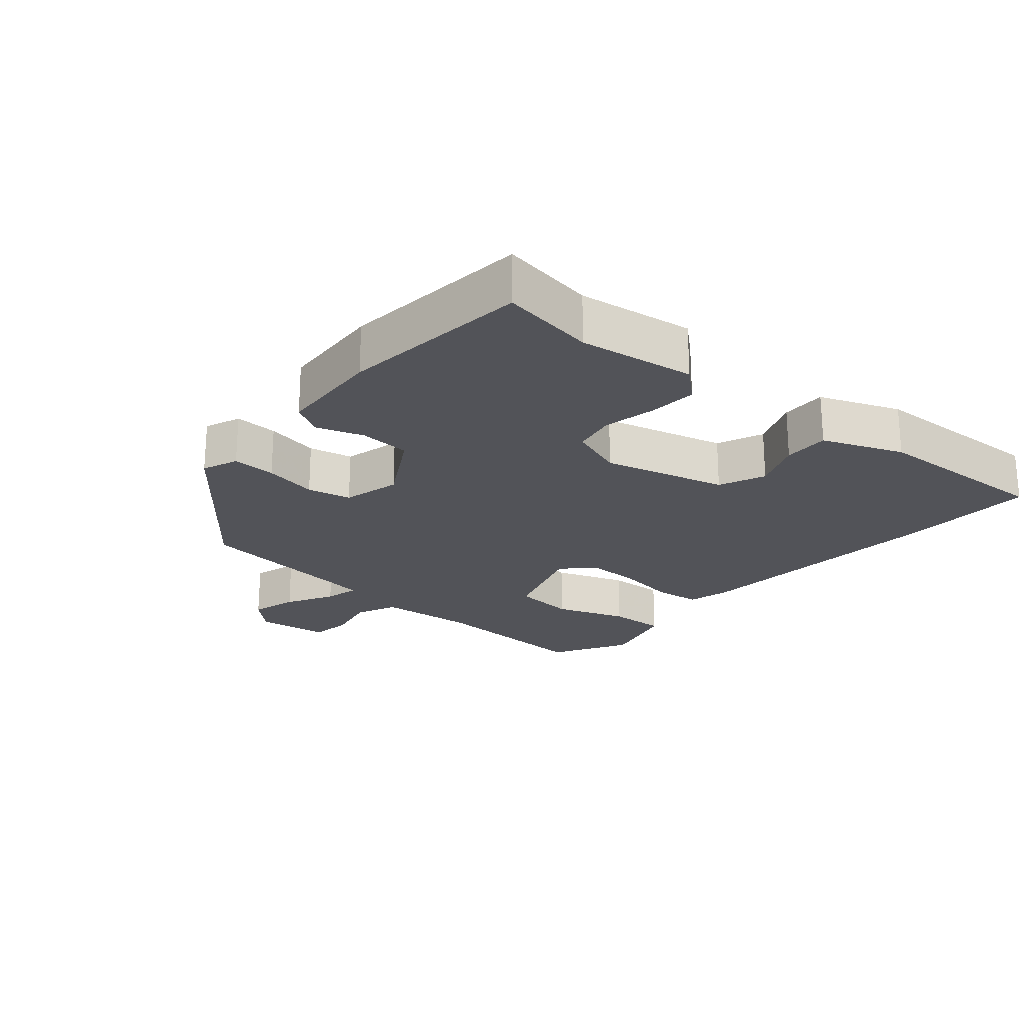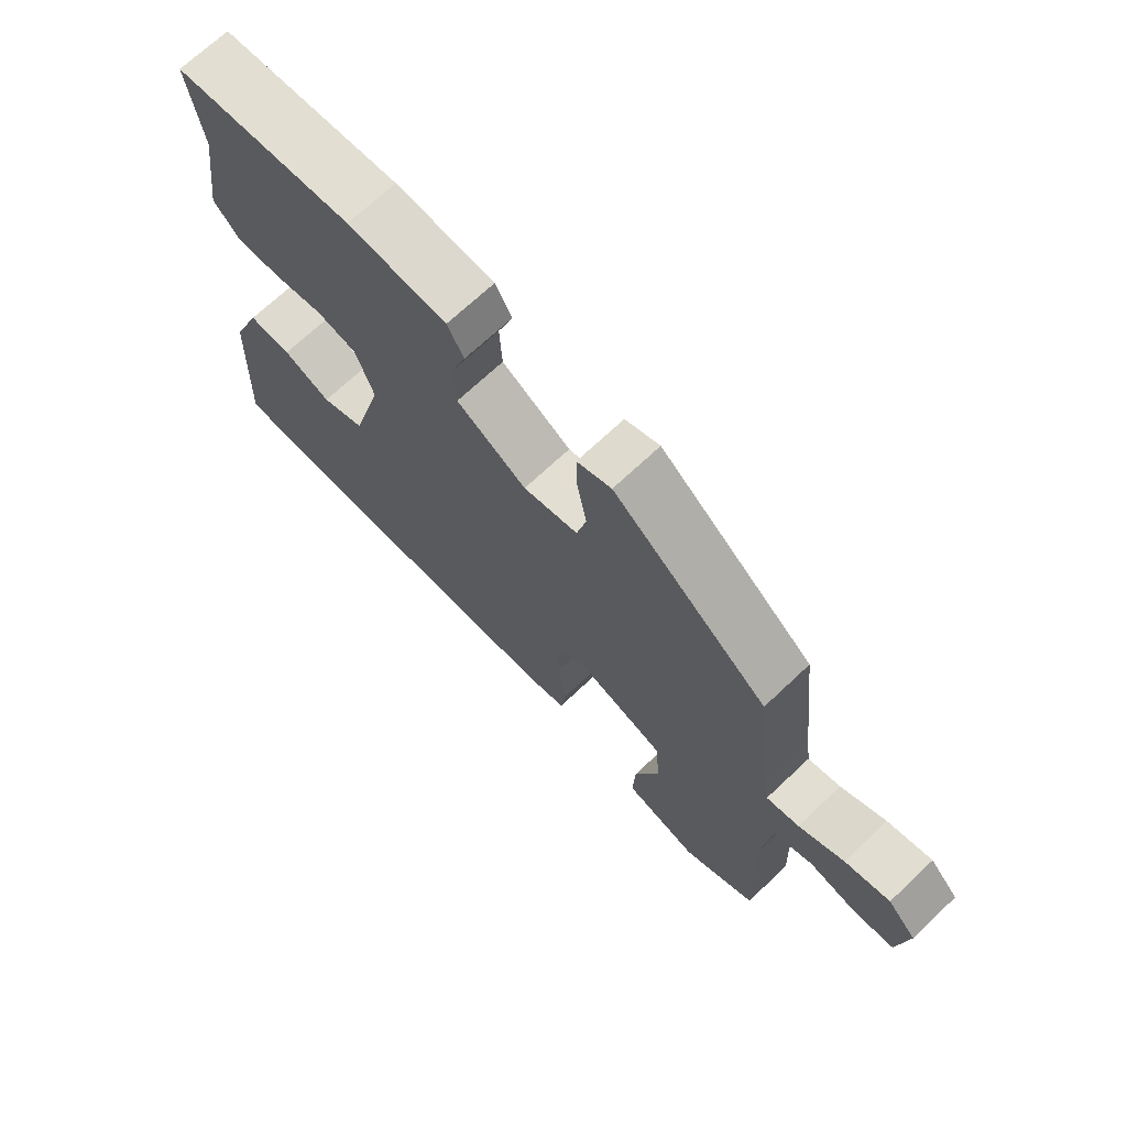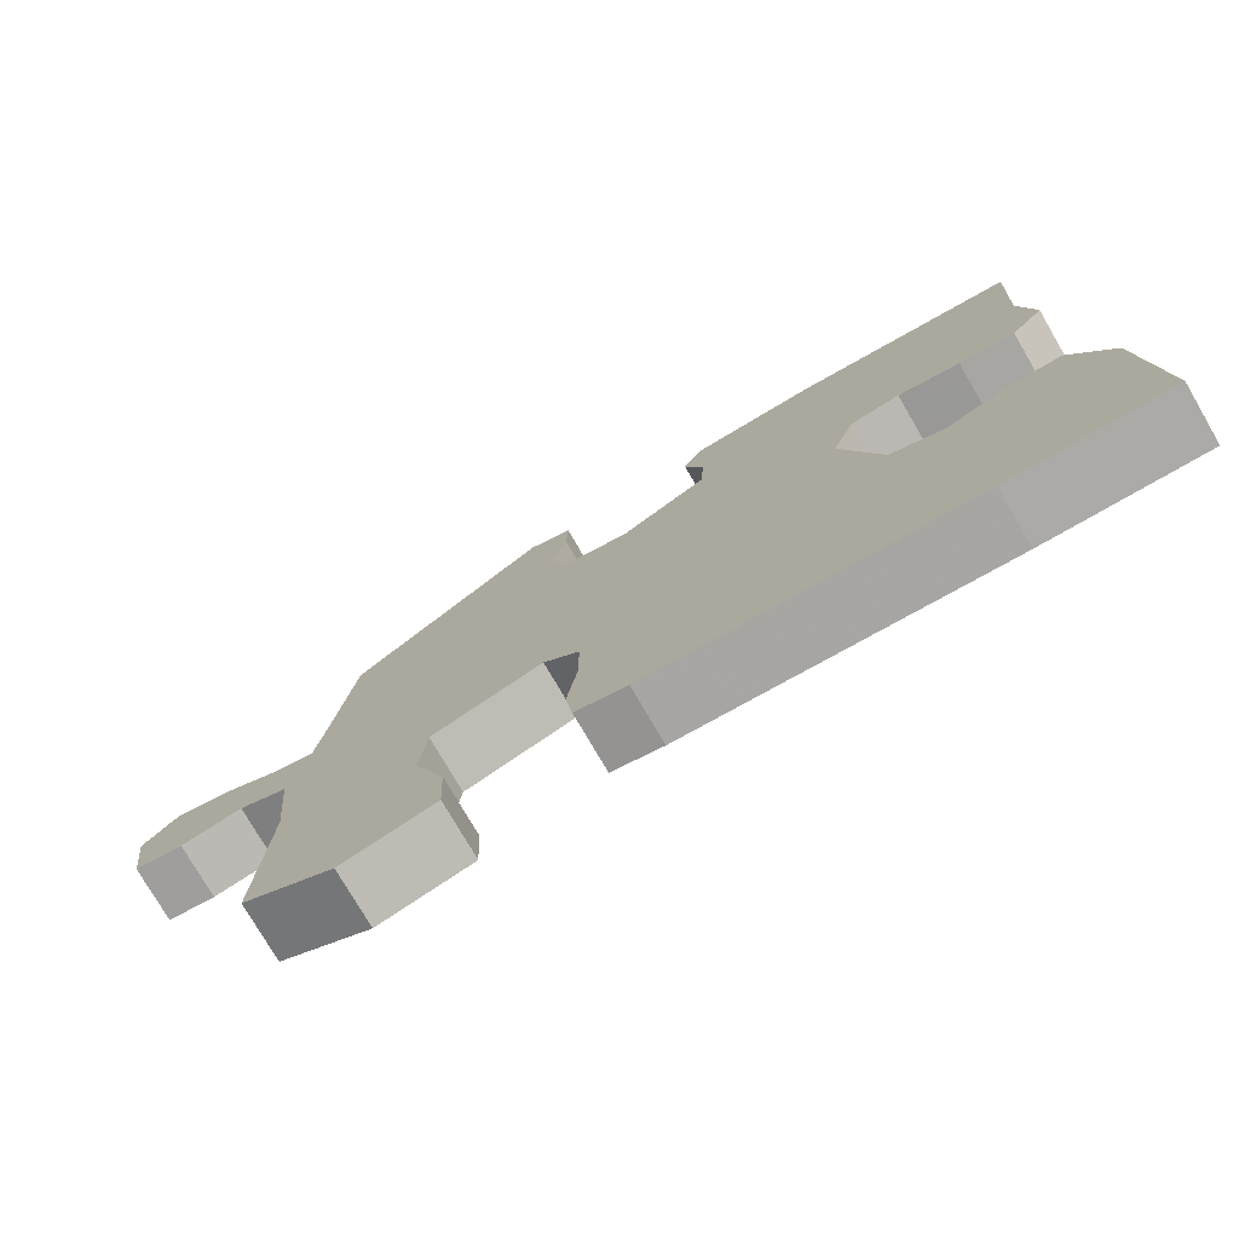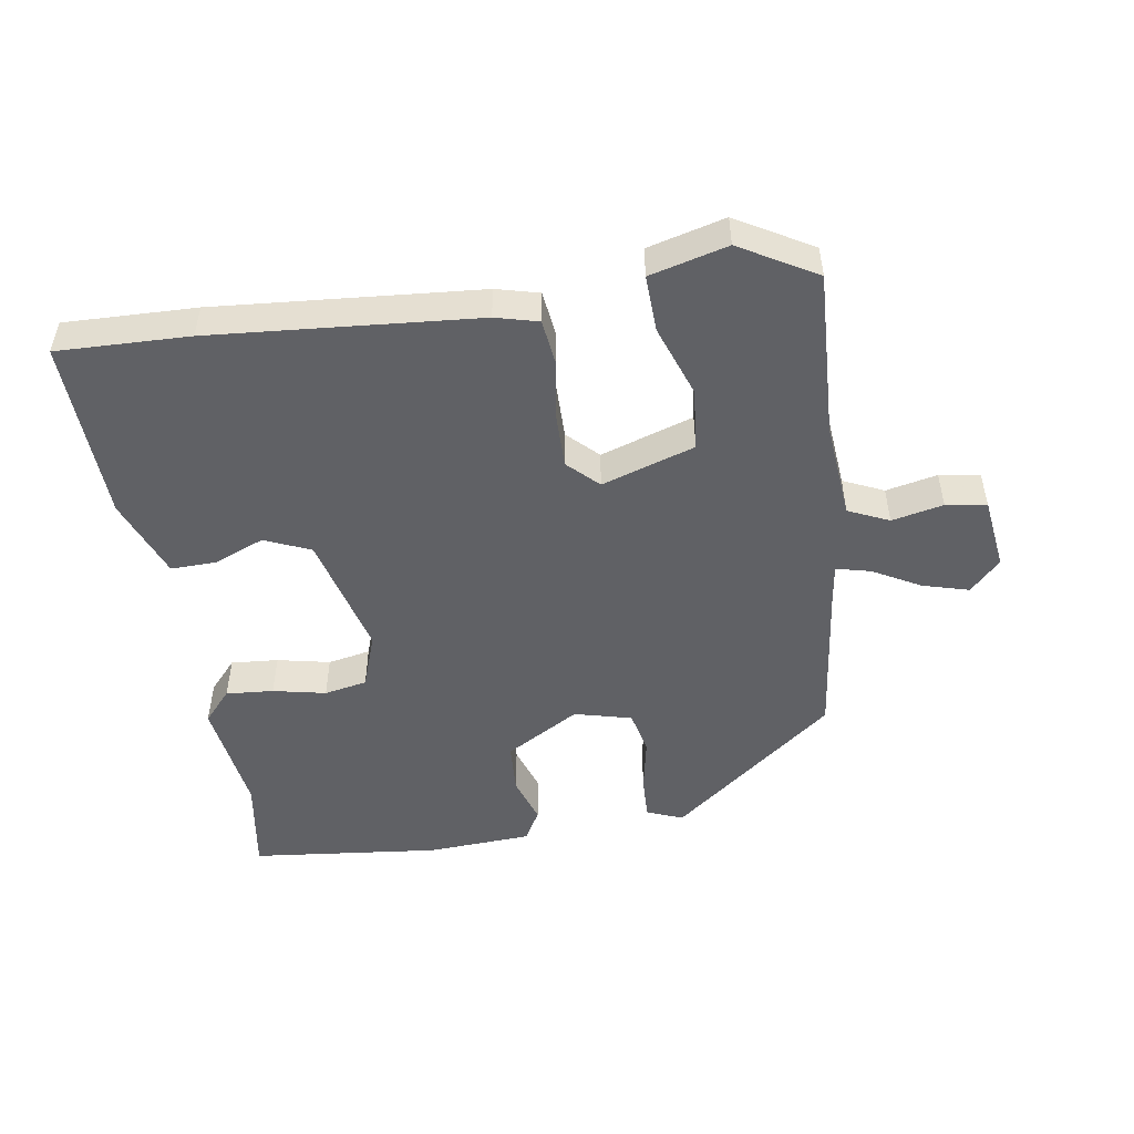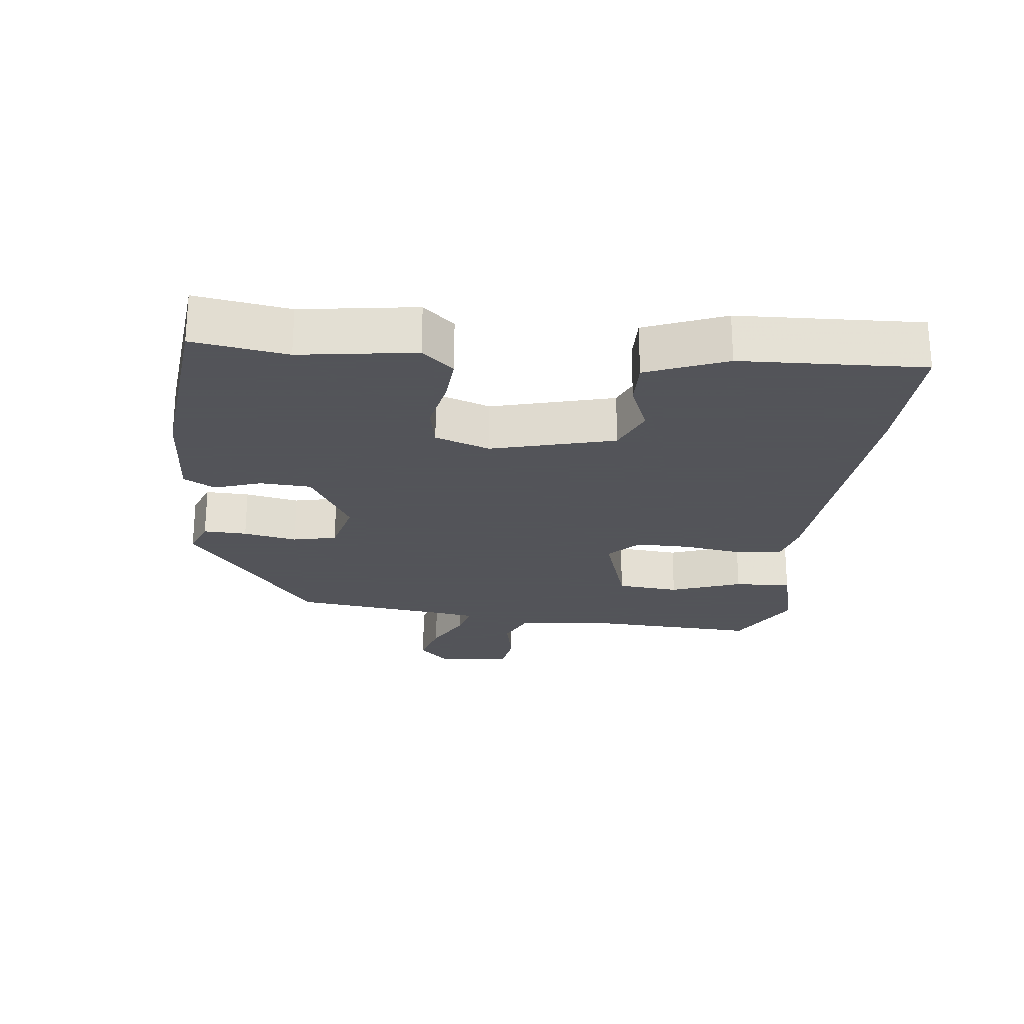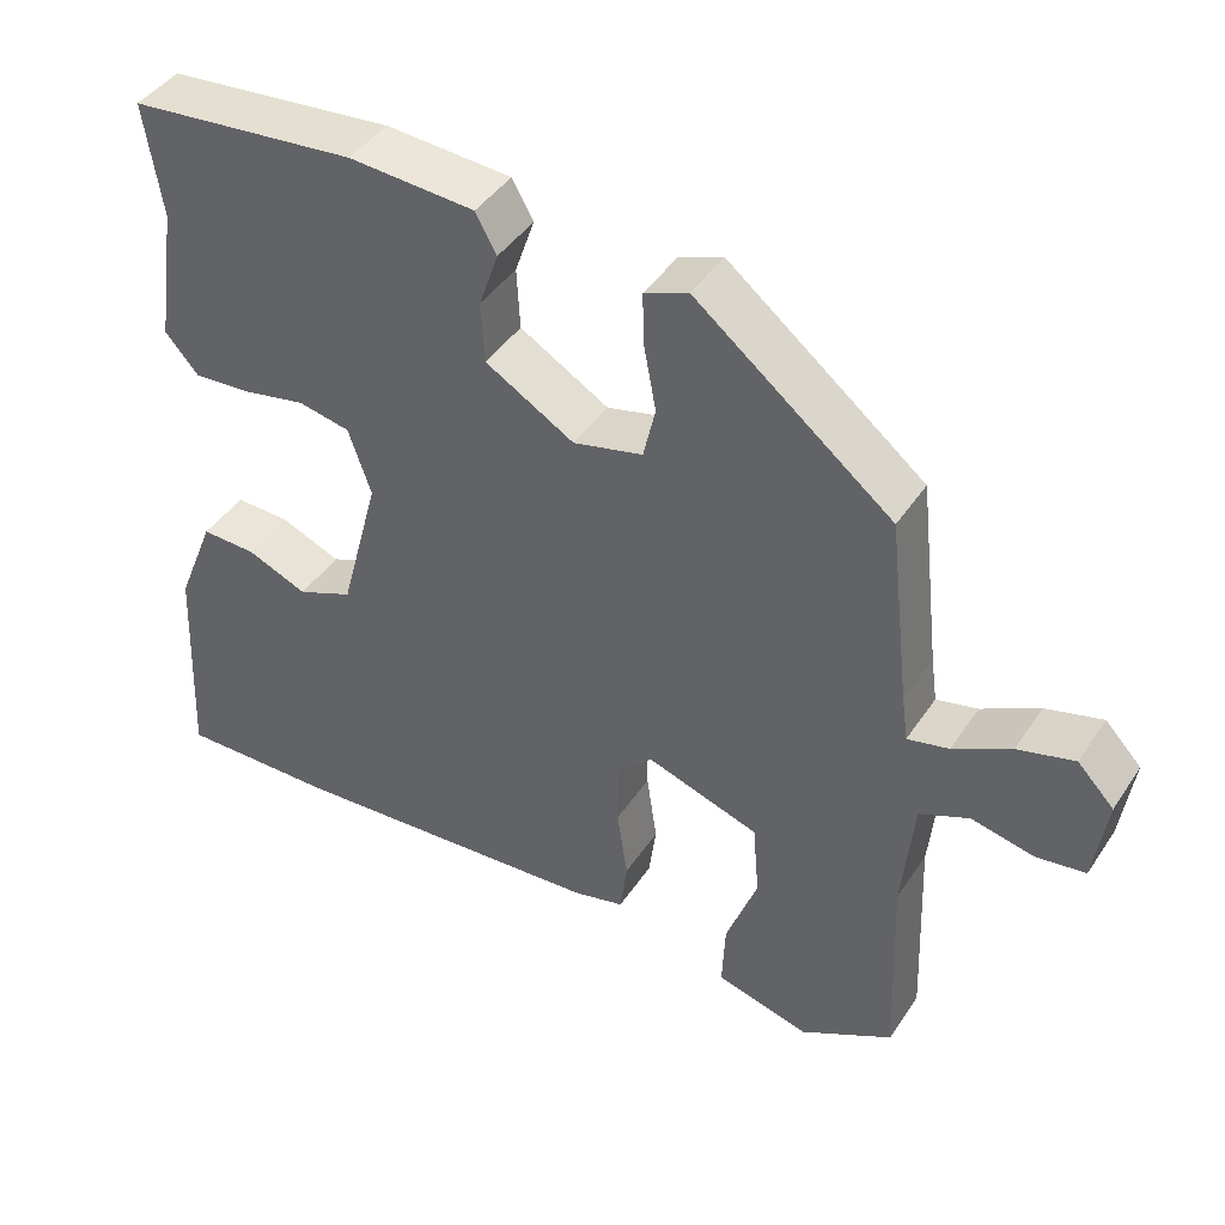
<metadata>
{"format":"obj","ext":"obj","renderer":"f3d","projection":"perspective","resolution":1024,"background":"white","views":[{"elev":-22.6,"azim":49.1,"up":"+Y"},{"elev":70.1,"azim":-133.3,"up":"+Z"},{"elev":-76.7,"azim":30.2,"up":"+Z"},{"elev":-50.3,"azim":-171.6,"up":"+Y"},{"elev":-23.9,"azim":83.3,"up":"+Y"},{"elev":43.2,"azim":-148.8,"up":"+Z"}]}
</metadata>
<code>
v -0.435 0.07 0.321
v -0.192 0.07 0.515
v -0.138 0.07 0.494
v -0.14 0.07 0.429
v -0.155 0.07 0.349
v -0.14 0.07 0.284
v -0.054 0.07 0.263
v 0.056 0.07 0.328
v 0.06 0.07 0.404
v 0.036 0.07 0.474
v 0.062 0.07 0.521
v 0.218 0.07 0.531
v 0.5 0.07 0.503
v 0.479 0.07 0.362
v 0.505 0.07 0.19
v 0.464 0.07 0.143
v 0.393 0.07 0.148
v 0.314 0.07 0.164
v 0.25 0.07 0.151
v 0.222 0.07 0.069
v 0.271 0.07 -0.114
v 0.34 0.07 -0.143
v 0.415 0.07 -0.112
v 0.483 0.07 -0.11
v 0.531 0.07 -0.229
v 0.544 0.07 -0.501
v 0.347 0.07 -0.497
v -0.05 0.07 -0.468
v -0.114 0.07 -0.452
v -0.123 0.07 -0.384
v -0.11 0.07 -0.295
v -0.11 0.07 -0.214
v -0.155 0.07 -0.171
v -0.294 0.07 -0.217
v -0.302 0.07 -0.31
v -0.263 0.07 -0.416
v -0.259 0.07 -0.501
v -0.375 0.07 -0.532
v -0.489 0.07 -0.468
v -0.479 0.07 -0.219
v -0.493 0.07 -0.074
v -0.554 0.07 -0.047
v -0.631 0.07 -0.064
v -0.692 0.07 -0.055
v -0.707 0.07 0.053
v -0.662 0.07 0.1
v -0.592 0.07 0.081
v -0.521 0.07 0.043
v -0.47 0.07 0.031
v -0.462 0.07 0.088
v -0.435 0 0.321
v -0.192 0 0.515
v -0.138 0 0.494
v -0.14 0 0.429
v -0.155 0 0.349
v -0.14 0 0.284
v -0.054 0 0.263
v 0.056 0 0.328
v 0.06 0 0.404
v 0.036 0 0.474
v 0.062 0 0.521
v 0.218 0 0.531
v 0.5 0 0.503
v 0.479 0 0.362
v 0.505 0 0.19
v 0.464 0 0.143
v 0.393 0 0.148
v 0.314 0 0.164
v 0.25 0 0.151
v 0.222 0 0.069
v 0.271 0 -0.114
v 0.34 0 -0.143
v 0.415 0 -0.112
v 0.483 0 -0.11
v 0.531 0 -0.229
v 0.544 0 -0.501
v 0.347 0 -0.497
v -0.05 0 -0.468
v -0.114 0 -0.452
v -0.123 0 -0.384
v -0.11 0 -0.295
v -0.11 0 -0.214
v -0.155 0 -0.171
v -0.294 0 -0.217
v -0.302 0 -0.31
v -0.263 0 -0.416
v -0.259 0 -0.501
v -0.375 0 -0.532
v -0.489 0 -0.468
v -0.479 0 -0.219
v -0.493 0 -0.074
v -0.554 0 -0.047
v -0.631 0 -0.064
v -0.692 0 -0.055
v -0.707 0 0.053
v -0.662 0 0.1
v -0.592 0 0.081
v -0.521 0 0.043
v -0.47 0 0.031
v -0.462 0 0.088
f 46 47 48
f 45 46 48
f 44 45 48
f 43 44 48
f 42 43 48
f 41 42 48 49
f 40 41 49
f 38 39 40
f 37 38 40
f 36 37 40
f 35 36 40
f 40 49 50
f 35 40 50
f 34 35 50
f 29 30 31
f 28 29 31
f 27 28 31
f 26 27 31
f 25 26 31
f 24 25 31
f 22 23 24
f 22 24 31
f 21 22 31 32
f 16 17 18
f 15 16 18
f 14 15 18
f 14 18 19
f 13 14 19
f 12 13 19
f 11 12 19
f 10 11 19
f 9 10 19
f 8 9 19 20
f 3 4 5
f 2 3 5
f 1 2 5
f 50 1 5
f 34 50 5
f 33 34 5 6
f 21 32 33
f 20 21 33
f 8 20 33
f 7 8 33
f 6 7 33
f 98 97 96
f 98 96 95
f 98 95 94
f 98 94 93
f 98 93 92
f 99 98 92 91
f 99 91 90
f 90 89 88
f 90 88 87
f 90 87 86
f 90 86 85
f 100 99 90
f 100 90 85
f 100 85 84
f 81 80 79
f 81 79 78
f 81 78 77
f 81 77 76
f 81 76 75
f 81 75 74
f 74 73 72
f 81 74 72
f 82 81 72 71
f 68 67 66
f 68 66 65
f 68 65 64
f 69 68 64
f 69 64 63
f 69 63 62
f 69 62 61
f 69 61 60
f 69 60 59
f 70 69 59 58
f 55 54 53
f 55 53 52
f 55 52 51
f 55 51 100
f 55 100 84
f 56 55 84 83
f 83 82 71
f 83 71 70
f 83 70 58
f 83 58 57
f 83 57 56
f 1 51 52 2
f 2 52 53 3
f 3 53 54 4
f 4 54 55 5
f 5 55 56 6
f 6 56 57 7
f 7 57 58 8
f 8 58 59 9
f 9 59 60 10
f 10 60 61 11
f 11 61 62 12
f 12 62 63 13
f 13 63 64 14
f 14 64 65 15
f 15 65 66 16
f 16 66 67 17
f 17 67 68 18
f 18 68 69 19
f 19 69 70 20
f 20 70 71 21
f 21 71 72 22
f 22 72 73 23
f 23 73 74 24
f 24 74 75 25
f 25 75 76 26
f 26 76 77 27
f 27 77 78 28
f 28 78 79 29
f 29 79 80 30
f 30 80 81 31
f 31 81 82 32
f 32 82 83 33
f 33 83 84 34
f 34 84 85 35
f 35 85 86 36
f 36 86 87 37
f 37 87 88 38
f 38 88 89 39
f 39 89 90 40
f 40 90 91 41
f 41 91 92 42
f 42 92 93 43
f 43 93 94 44
f 44 94 95 45
f 45 95 96 46
f 46 96 97 47
f 47 97 98 48
f 48 98 99 49
f 49 99 100 50
f 50 100 51 1

</code>
